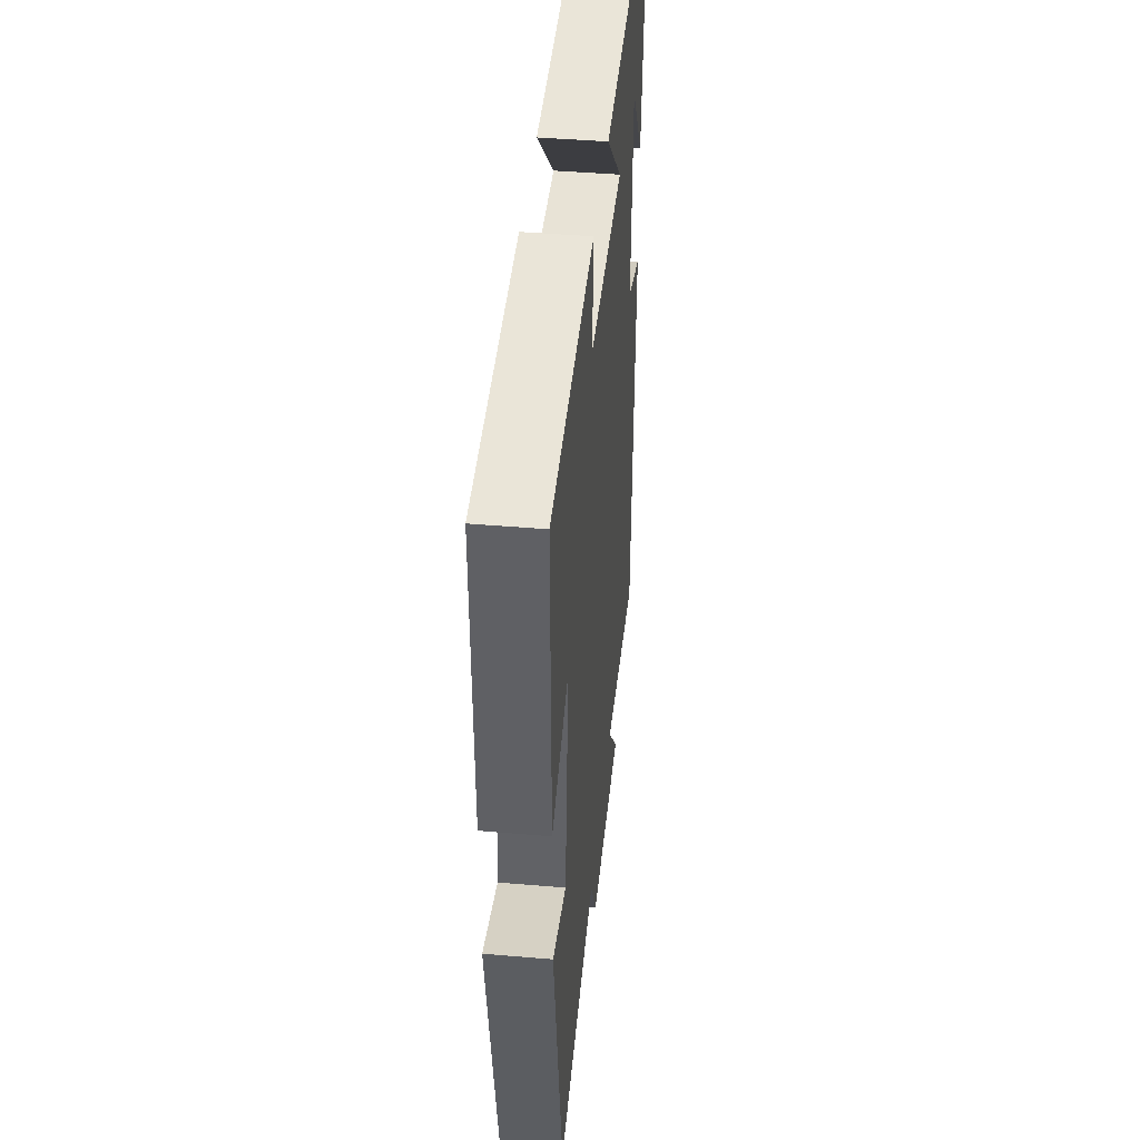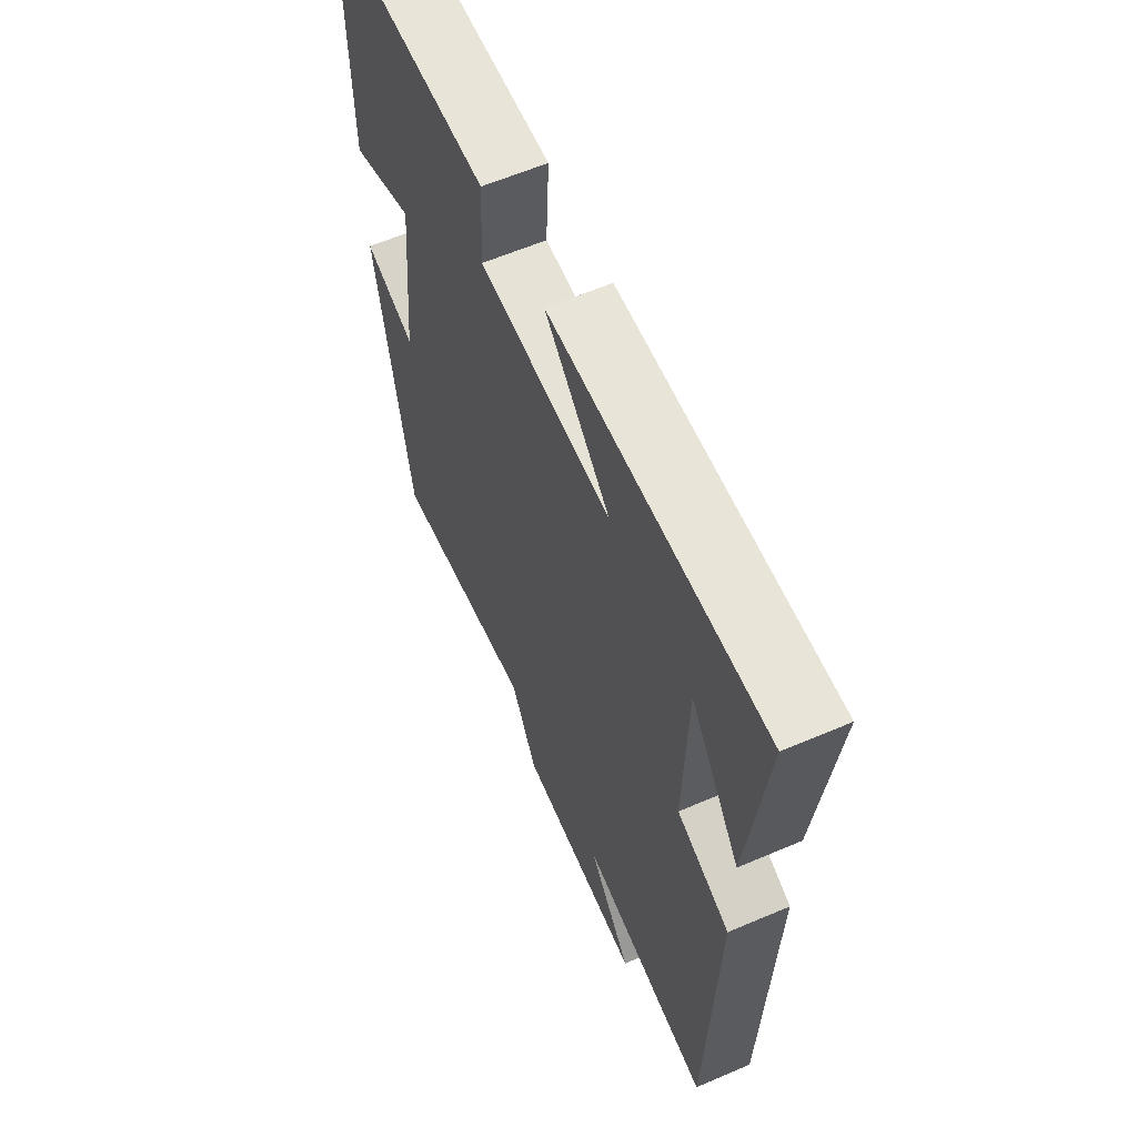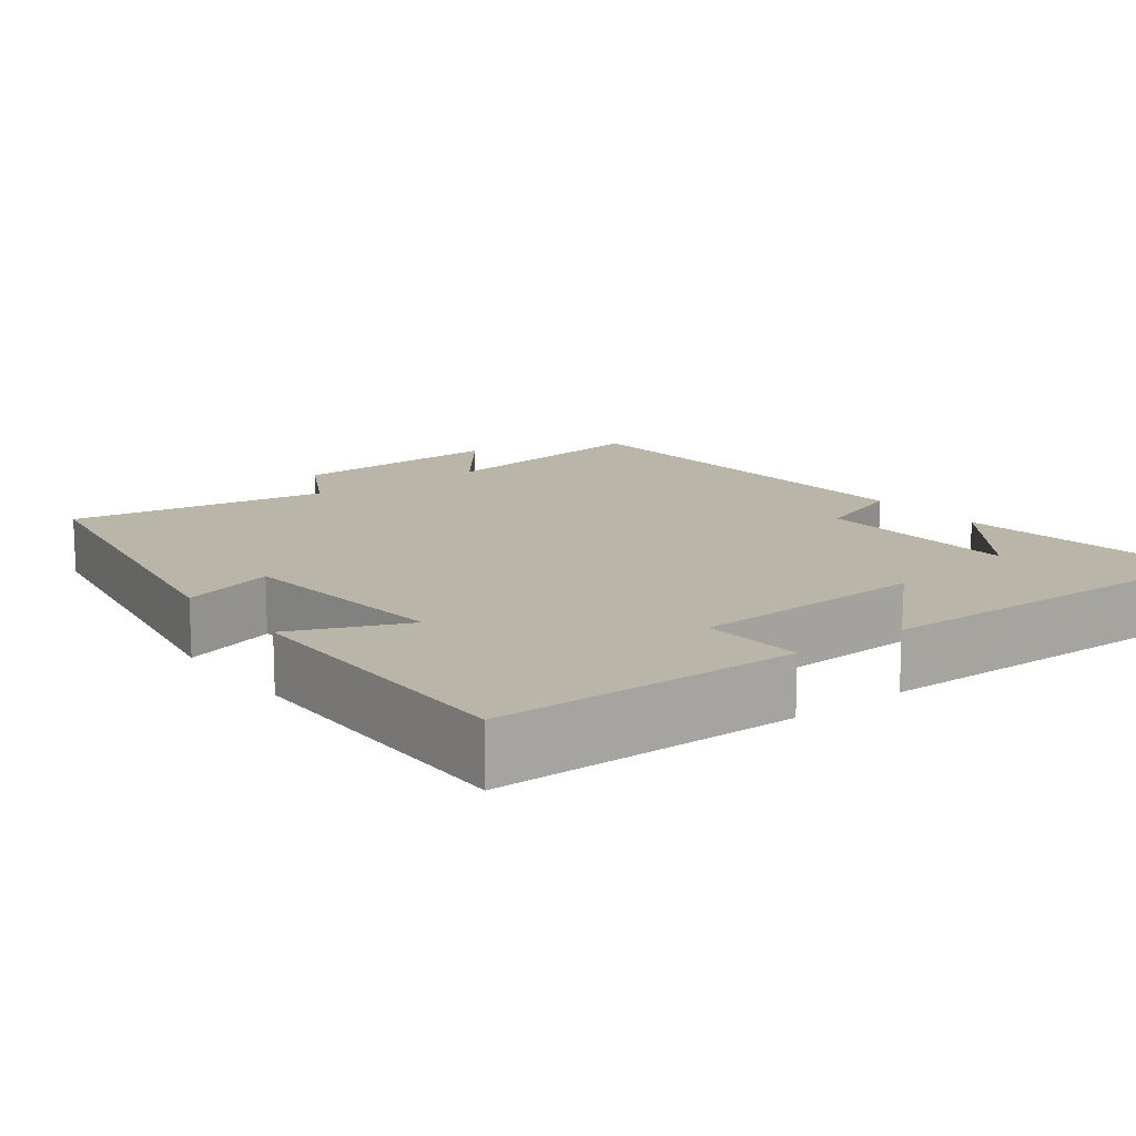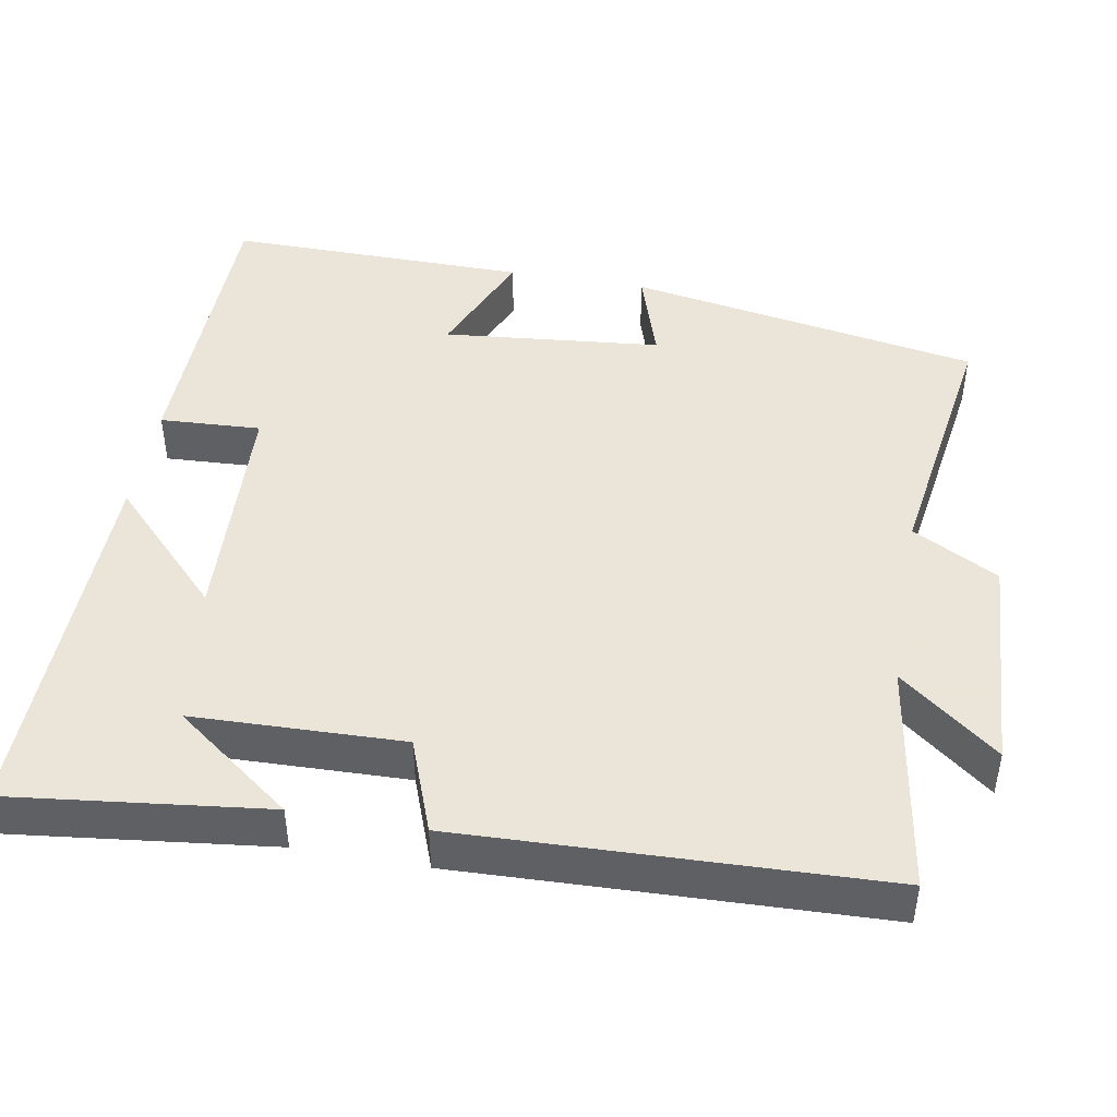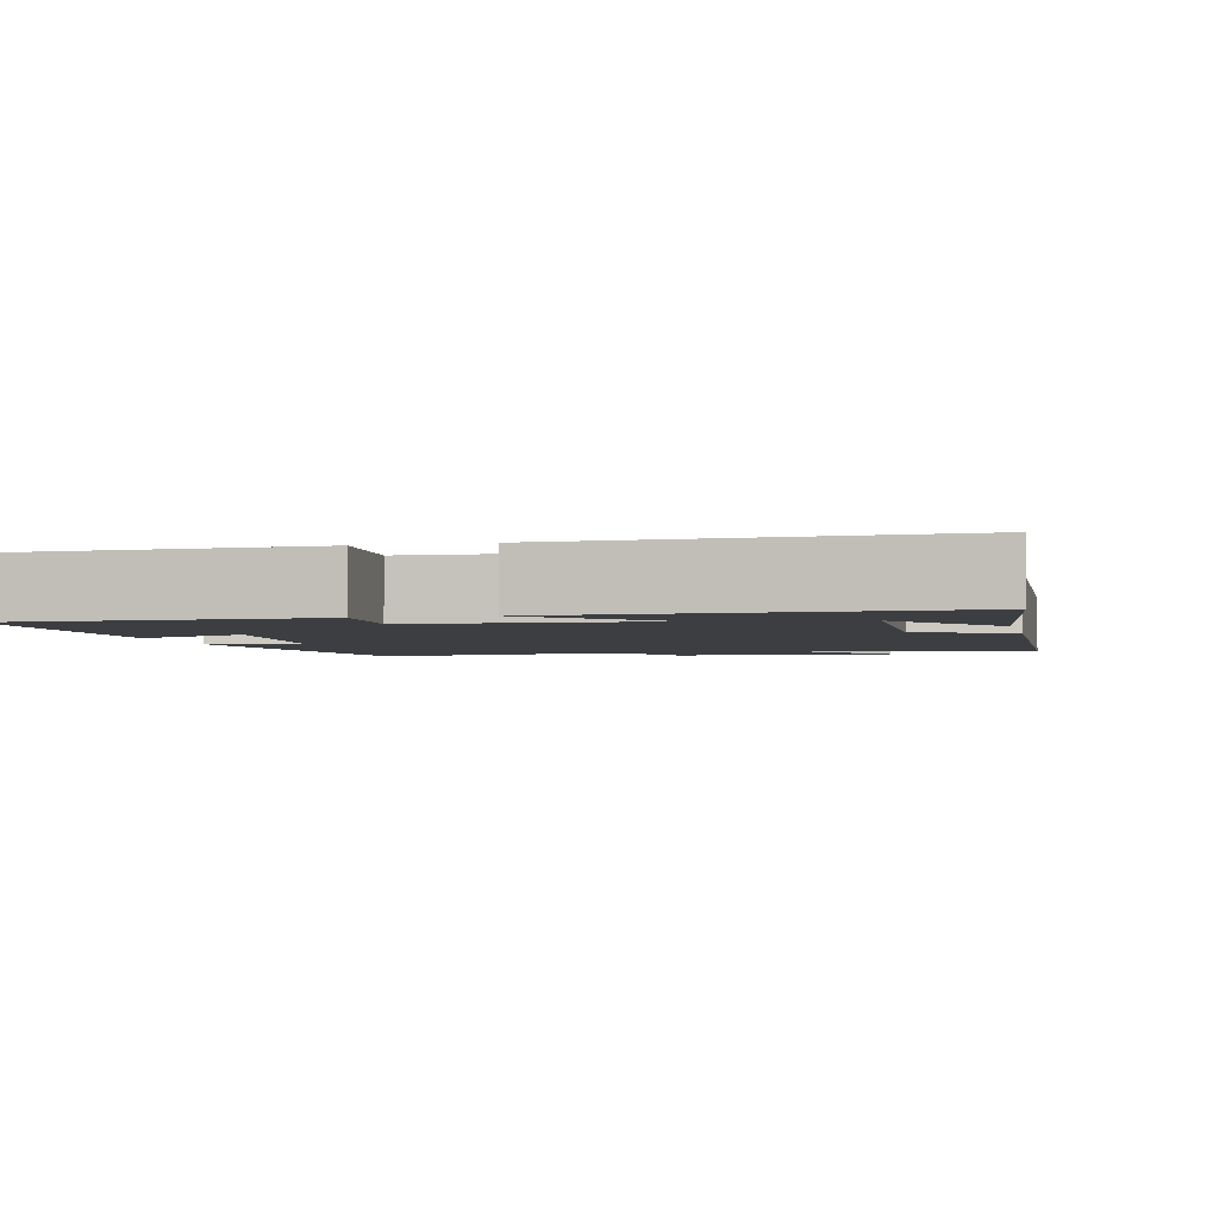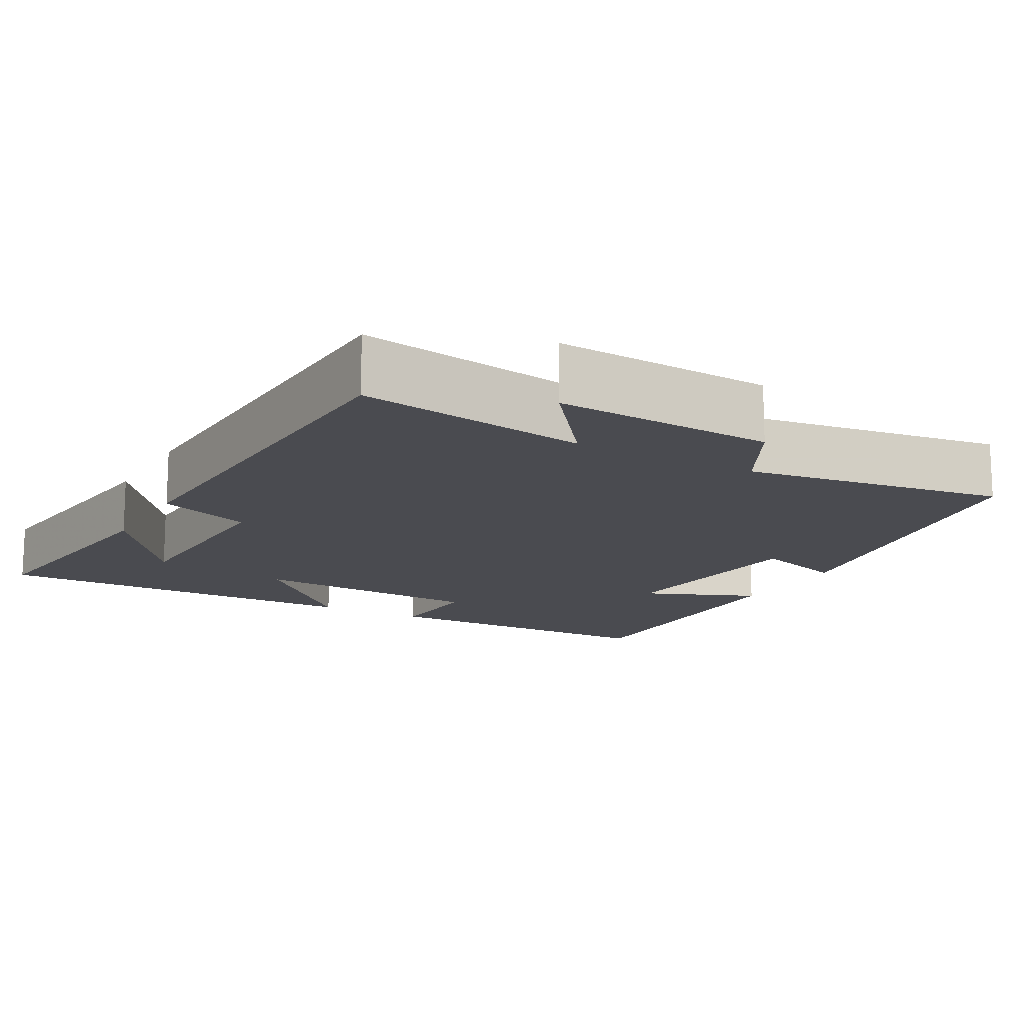
<metadata>
{"format":"obj","ext":"obj","renderer":"f3d","projection":"perspective","resolution":1024,"background":"white","views":[{"elev":44.2,"azim":-84.3,"up":"+Z"},{"elev":60.9,"azim":66.4,"up":"+Z"},{"elev":13.5,"azim":-37.3,"up":"+Y"},{"elev":45.5,"azim":100.1,"up":"+Y"},{"elev":-3.0,"azim":13.3,"up":"+Y"},{"elev":-14.4,"azim":150.8,"up":"+Y"}]}
</metadata>
<code>
v -0.504 0.07 0.495
v -0.11 0.07 0.5
v -0.117 0.07 0.367
v 0.195 0.07 0.351
v 0.042 0.07 0.5
v 0.54 0.07 0.508
v 0.5 0.07 0.17
v 0.385 0.07 0.324
v 0.377 0.07 0.048
v 0.5 0.07 0.002
v 0.48 0.07 -0.548
v 0.175 0.07 -0.5
v 0.276 0.07 -0.629
v -0.014 0.07 -0.613
v -0.075 0.07 -0.5
v -0.418 0.07 -0.552
v -0.5 0.07 -0.088
v -0.378 0.07 -0.127
v -0.35 0.07 0.161
v -0.5 0.07 0.098
v -0.504 0 0.495
v -0.11 0 0.5
v -0.117 0 0.367
v 0.195 0 0.351
v 0.042 0 0.5
v 0.54 0 0.508
v 0.5 0 0.17
v 0.385 0 0.324
v 0.377 0 0.048
v 0.5 0 0.002
v 0.48 0 -0.548
v 0.175 0 -0.5
v 0.276 0 -0.629
v -0.014 0 -0.613
v -0.075 0 -0.5
v -0.418 0 -0.552
v -0.5 0 -0.088
v -0.378 0 -0.127
v -0.35 0 0.161
v -0.5 0 0.098
f 19 20 1 2
f 18 19 2 3
f 15 16 17 18
f 15 18 3 4
f 12 13 14 15
f 12 15 4
f 9 10 11 12
f 8 9 12 4
f 6 7 8
f 4 5 6 8
f 22 21 40 39
f 23 22 39 38
f 38 37 36 35
f 24 23 38 35
f 35 34 33 32
f 24 35 32
f 32 31 30 29
f 24 32 29 28
f 28 27 26
f 28 26 25 24
f 1 21 22 2
f 2 22 23 3
f 3 23 24 4
f 4 24 25 5
f 5 25 26 6
f 6 26 27 7
f 7 27 28 8
f 8 28 29 9
f 9 29 30 10
f 10 30 31 11
f 11 31 32 12
f 12 32 33 13
f 13 33 34 14
f 14 34 35 15
f 15 35 36 16
f 16 36 37 17
f 17 37 38 18
f 18 38 39 19
f 19 39 40 20
f 20 40 21 1

</code>
